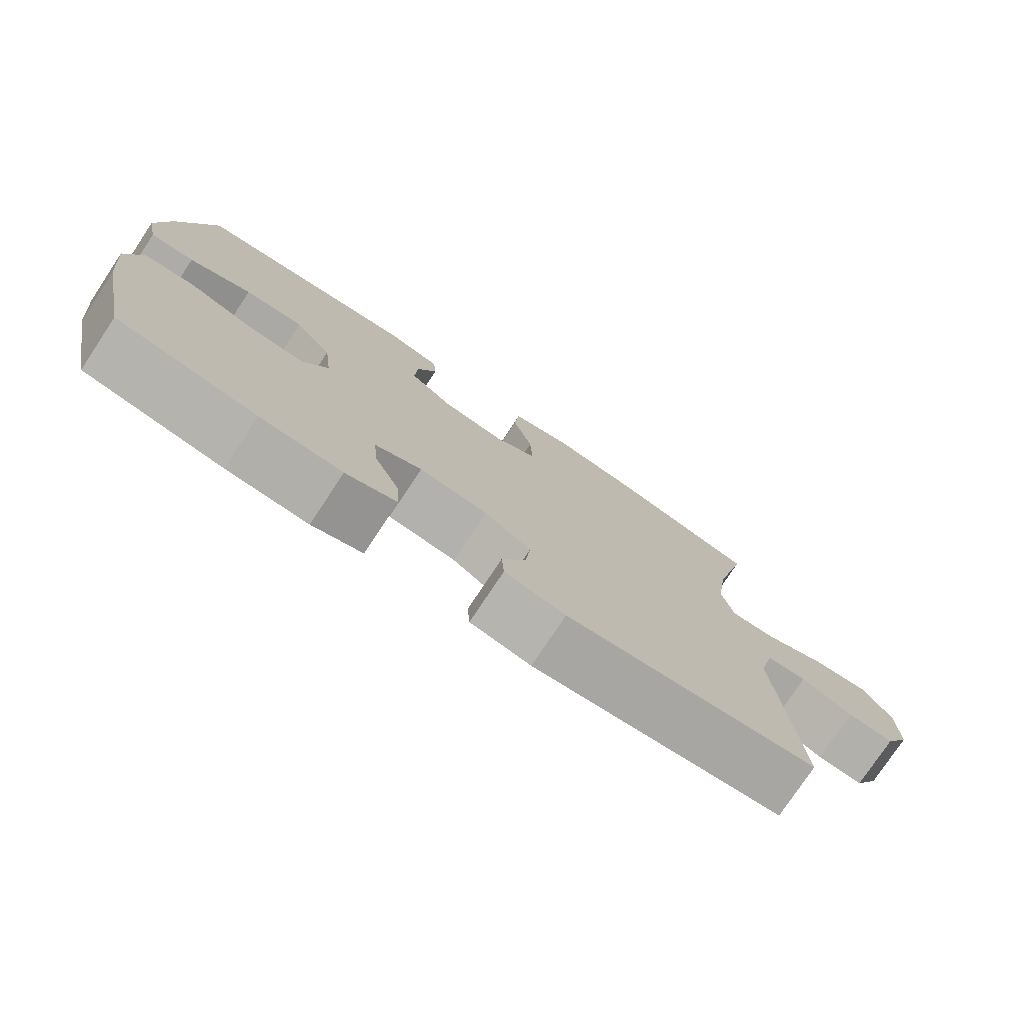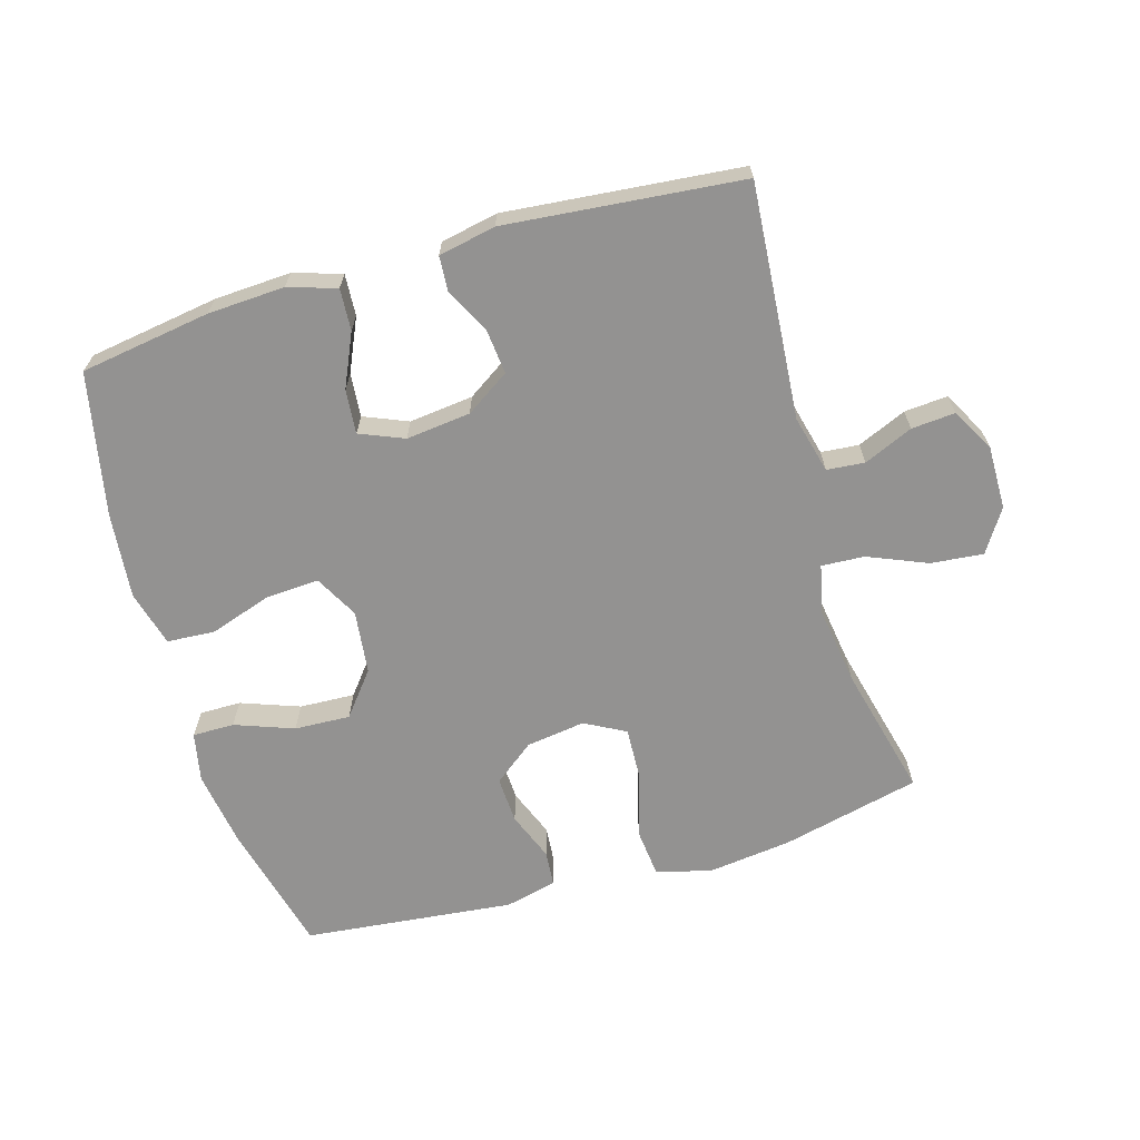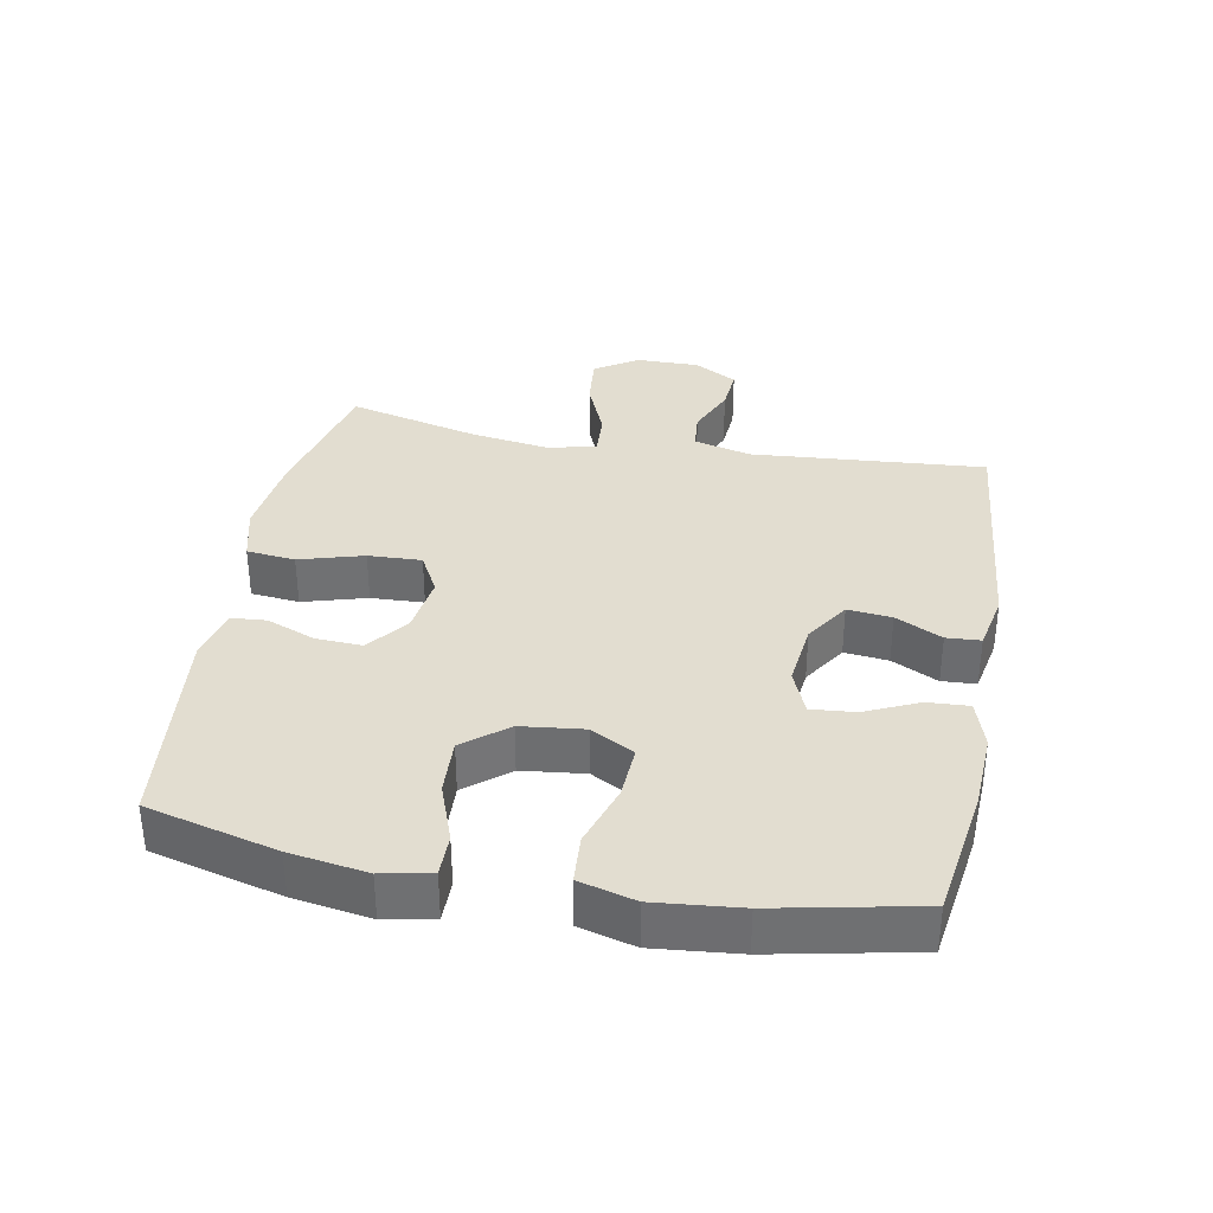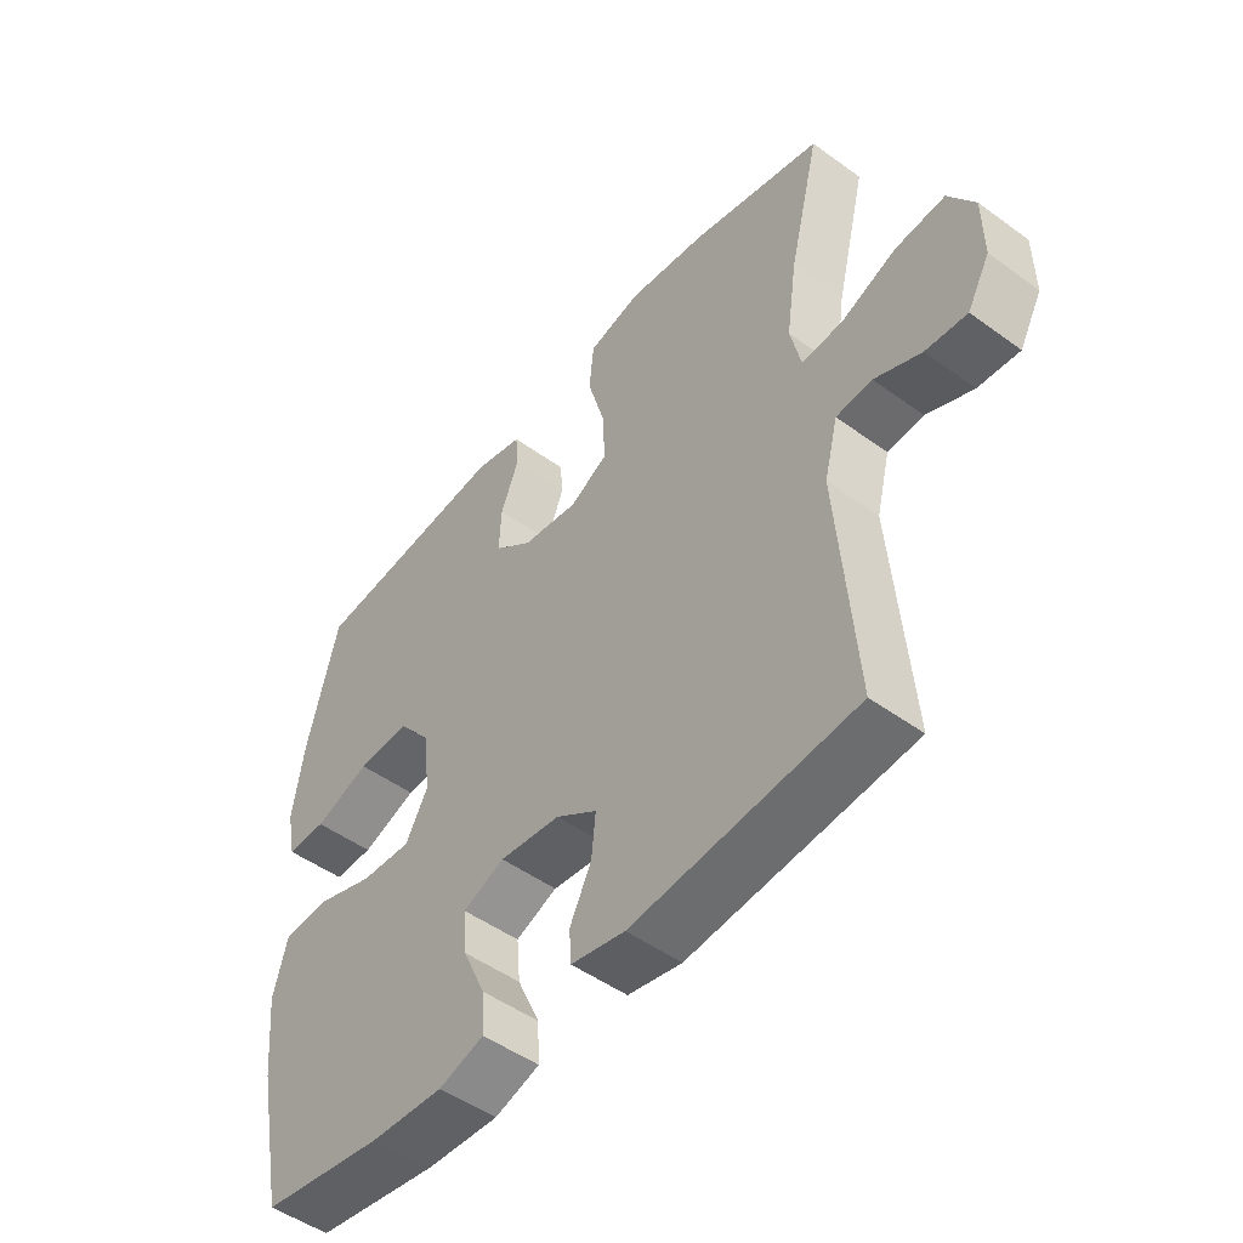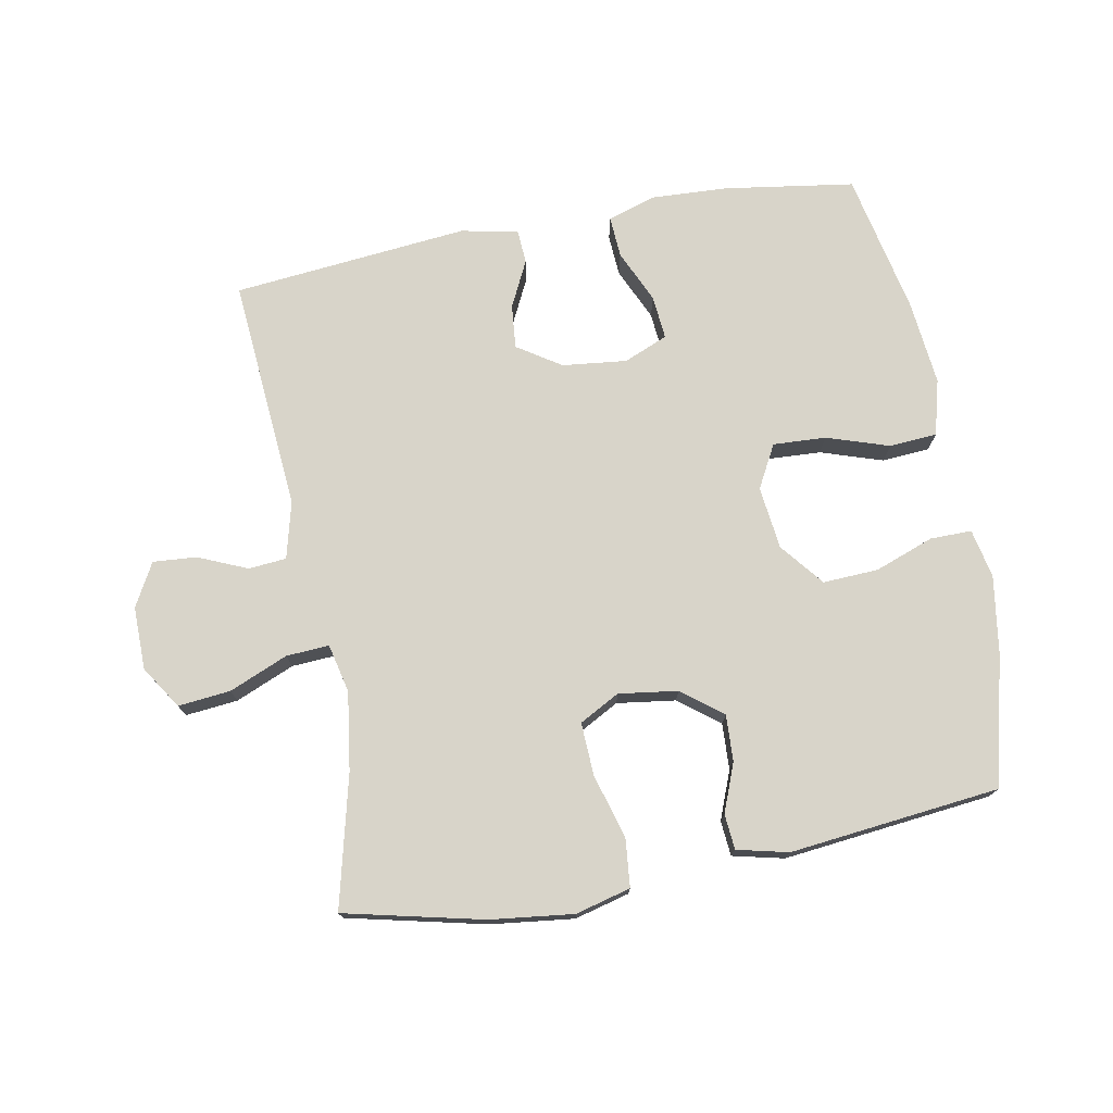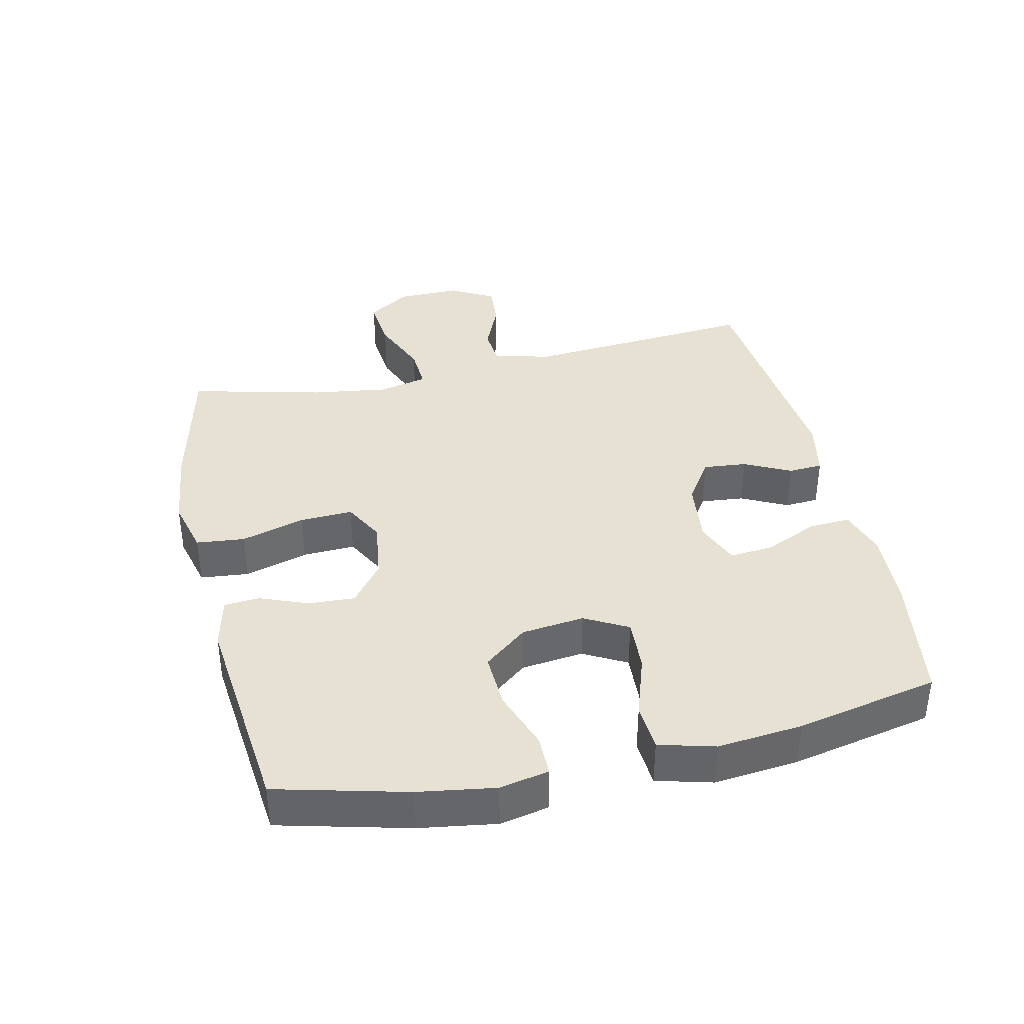
<metadata>
{"format":"obj","ext":"obj","renderer":"f3d","projection":"perspective","resolution":1024,"background":"white","views":[{"elev":-76.9,"azim":146.4,"up":"+Z"},{"elev":-66.5,"azim":-163.6,"up":"+Y"},{"elev":35.3,"azim":100.6,"up":"+Y"},{"elev":-49.2,"azim":-128.9,"up":"+Z"},{"elev":75.0,"azim":-10.6,"up":"+Y"},{"elev":38.6,"azim":77.4,"up":"+Y"}]}
</metadata>
<code>
o path4094
v 0.5665 0.0375 -0.2831
v 0.5797 0.0375 -0.1506
v 0.5567 0.0375 -0.06394
v 0.4827 0.0375 -0.05889
v 0.3855 0.0375 -0.09084
v 0.3032 0.0375 -0.09515
v 0.2668 0.0375 -0.02817
v 0.2783 0.0375 0.06968
v 0.3321 0.0375 0.1369
v 0.4184 0.0375 0.1329
v 0.5098 0.0375 0.09932
v 0.5745 0.0375 0.09895
v 0.59 0.0375 0.1752
v 0.5717 0.0375 0.2952
v 0.5208 0.0375 0.4974
v 0.194 0.0375 0.5326
v 0.114 0.0375 0.5137
v 0.1094 0.0375 0.4587
v 0.1388 0.0375 0.3837
v 0.1422 0.0375 0.3114
v 0.07924 0.0375 0.2625
v -0.01235 0.0375 0.2498
v -0.07512 0.0375 0.2837
v -0.07143 0.0375 0.3663
v -0.04274 0.0375 0.4656
v -0.0503 0.0375 0.541
v -0.1362 0.0375 0.5631
v -0.2657 0.0375 0.5474
v -0.4811 0.0375 0.4974
v -0.4309 0.0375 0.2921
v -0.4135 0.0375 0.1709
v -0.4307 0.0375 0.09544
v -0.4975 0.0375 0.0994
v -0.589 0.0375 0.1377
v -0.6704 0.0375 0.1457
v -0.7131 0.0375 0.07993
v -0.7142 0.0375 -0.01802
v -0.6773 0.0375 -0.08516
v -0.6095 0.0375 -0.08002
v -0.5332 0.0375 -0.04711
v -0.4744 0.0375 -0.05242
v -0.452 0.0375 -0.1414
v -0.4811 0.0375 -0.5043
v -0.1145 0.0375 -0.5402
v -0.02569 0.0375 -0.5224
v -0.02234 0.0375 -0.4694
v -0.05784 0.0375 -0.3973
v -0.06456 0.0375 -0.3291
v 0.003216 0.0375 -0.2848
v 0.1033 0.0375 -0.2736
v 0.1718 0.0375 -0.3019
v 0.1658 0.0375 -0.37
v 0.1286 0.0375 -0.4523
v 0.1247 0.0375 -0.5169
v 0.1991 0.0375 -0.5407
v 0.3185 0.0375 -0.5348
v 0.5208 0.0375 -0.5043
v 0.5665 -0.0375 -0.2831
v 0.5797 -0.0375 -0.1506
v 0.5567 -0.0375 -0.06394
v 0.4827 -0.0375 -0.05889
v 0.3855 -0.0375 -0.09084
v 0.3032 -0.0375 -0.09515
v 0.2668 -0.0375 -0.02817
v 0.2783 -0.0375 0.06968
v 0.3321 -0.0375 0.1369
v 0.4184 -0.0375 0.1329
v 0.5098 -0.0375 0.09932
v 0.5745 -0.0375 0.09895
v 0.59 -0.0375 0.1752
v 0.5717 -0.0375 0.2952
v 0.5208 -0.0375 0.4974
v 0.194 -0.0375 0.5326
v 0.114 -0.0375 0.5137
v 0.1094 -0.0375 0.4587
v 0.1388 -0.0375 0.3837
v 0.1422 -0.0375 0.3114
v 0.07924 -0.0375 0.2625
v -0.01235 -0.0375 0.2498
v -0.07512 -0.0375 0.2837
v -0.07143 -0.0375 0.3663
v -0.04274 -0.0375 0.4656
v -0.0503 -0.0375 0.541
v -0.1362 -0.0375 0.5631
v -0.2657 -0.0375 0.5474
v -0.4811 -0.0375 0.4974
v -0.4309 -0.0375 0.2921
v -0.4135 -0.0375 0.1709
v -0.4307 -0.0375 0.09544
v -0.4975 -0.0375 0.0994
v -0.589 -0.0375 0.1377
v -0.6704 -0.0375 0.1457
v -0.7131 -0.0375 0.07993
v -0.7142 -0.0375 -0.01802
v -0.6773 -0.0375 -0.08516
v -0.6095 -0.0375 -0.08002
v -0.5332 -0.0375 -0.04711
v -0.4744 -0.0375 -0.05242
v -0.452 -0.0375 -0.1414
v -0.4811 -0.0375 -0.5043
v -0.1145 -0.0375 -0.5402
v -0.02569 -0.0375 -0.5224
v -0.02234 -0.0375 -0.4694
v -0.05784 -0.0375 -0.3973
v -0.06456 -0.0375 -0.3291
v 0.003216 -0.0375 -0.2848
v 0.1033 -0.0375 -0.2736
v 0.1718 -0.0375 -0.3019
v 0.1658 -0.0375 -0.37
v 0.1286 -0.0375 -0.4523
v 0.1247 -0.0375 -0.5169
v 0.1991 -0.0375 -0.5407
v 0.3185 -0.0375 -0.5348
v 0.5208 -0.0375 -0.5043
v -0.0503 0.0375 0.541
v -0.0503 0.0375 0.541
v -0.1362 0.0375 0.5631
v -0.2657 0.0375 0.5474
v -0.04274 0.0375 0.4656
v 0.194 0.0375 0.5326
v 0.114 0.0375 0.5137
v 0.114 0.0375 0.5137
v 0.1094 0.0375 0.4587
v 0.5208 0.0375 0.4974
v 0.5208 0.0375 0.4974
v -0.4811 0.0375 0.4974
v -0.4811 0.0375 0.4974
v -0.07143 0.0375 0.3663
v 0.1388 0.0375 0.3837
v 0.5717 0.0375 0.2952
v -0.4309 0.0375 0.2921
v 0.1422 0.0375 0.3114
v -0.07512 0.0375 0.2837
v -0.07512 0.0375 0.2837
v 0.07924 0.0375 0.2625
v 0.59 0.0375 0.1752
v -0.4135 0.0375 0.1709
v -0.01235 0.0375 0.2498
v 0.5745 0.0375 0.09895
v 0.5745 0.0375 0.09895
v 0.3321 0.0375 0.1369
v 0.4184 0.0375 0.1329
v -0.4307 0.0375 0.09544
v -0.4307 0.0375 0.09544
v -0.589 0.0375 0.1377
v -0.6704 0.0375 0.1457
v -0.6704 0.0375 0.1457
v -0.7131 0.0375 0.07993
v -0.4975 0.0375 0.0994
v 0.2783 0.0375 0.06968
v 0.5098 0.0375 0.09932
v -0.7142 0.0375 -0.01802
v 0.2668 0.0375 -0.02817
v -0.6773 0.0375 -0.08516
v -0.6773 0.0375 -0.08516
v 0.3032 0.0375 -0.09515
v 0.3032 0.0375 -0.09515
v -0.5332 0.0375 -0.04711
v -0.4744 0.0375 -0.05242
v -0.4744 0.0375 -0.05242
v -0.6095 0.0375 -0.08002
v -0.452 0.0375 -0.1414
v 0.5567 0.0375 -0.06394
v 0.5567 0.0375 -0.06394
v 0.4827 0.0375 -0.05889
v 0.3855 0.0375 -0.09084
v 0.5797 0.0375 -0.1506
v 0.5665 0.0375 -0.2831
v 0.1033 0.0375 -0.2736
v 0.1718 0.0375 -0.3019
v 0.1718 0.0375 -0.3019
v 0.003216 0.0375 -0.2848
v -0.06456 0.0375 -0.3291
v -0.06456 0.0375 -0.3291
v 0.1658 0.0375 -0.37
v -0.05784 0.0375 -0.3973
v 0.1286 0.0375 -0.4523
v -0.02234 0.0375 -0.4694
v 0.1247 0.0375 -0.5169
v 0.1247 0.0375 -0.5169
v -0.02569 0.0375 -0.5224
v -0.02569 0.0375 -0.5224
v -0.4811 0.0375 -0.5043
v -0.4811 0.0375 -0.5043
v 0.5208 0.0375 -0.5043
v 0.5208 0.0375 -0.5043
v 0.1991 0.0375 -0.5407
v 0.3185 0.0375 -0.5348
v -0.1145 0.0375 -0.5402
v -0.0503 -0.0375 0.541
v -0.0503 -0.0375 0.541
v -0.1362 -0.0375 0.5631
v -0.2657 -0.0375 0.5474
v -0.04274 -0.0375 0.4656
v 0.194 -0.0375 0.5326
v 0.114 -0.0375 0.5137
v 0.114 -0.0375 0.5137
v 0.1094 -0.0375 0.4587
v 0.5208 -0.0375 0.4974
v 0.5208 -0.0375 0.4974
v -0.4811 -0.0375 0.4974
v -0.4811 -0.0375 0.4974
v -0.07143 -0.0375 0.3663
v 0.1388 -0.0375 0.3837
v 0.5717 -0.0375 0.2952
v -0.4309 -0.0375 0.2921
v 0.1422 -0.0375 0.3114
v -0.07512 -0.0375 0.2837
v -0.07512 -0.0375 0.2837
v 0.07924 -0.0375 0.2625
v 0.59 -0.0375 0.1752
v -0.4135 -0.0375 0.1709
v -0.01235 -0.0375 0.2498
v 0.5745 -0.0375 0.09895
v 0.5745 -0.0375 0.09895
v 0.3321 -0.0375 0.1369
v 0.4184 -0.0375 0.1329
v -0.4307 -0.0375 0.09544
v -0.4307 -0.0375 0.09544
v -0.589 -0.0375 0.1377
v -0.6704 -0.0375 0.1457
v -0.6704 -0.0375 0.1457
v -0.7131 -0.0375 0.07993
v -0.4975 -0.0375 0.0994
v 0.2783 -0.0375 0.06968
v 0.5098 -0.0375 0.09932
v -0.7142 -0.0375 -0.01802
v 0.2668 -0.0375 -0.02817
v -0.6773 -0.0375 -0.08516
v -0.6773 -0.0375 -0.08516
v 0.3032 -0.0375 -0.09515
v 0.3032 -0.0375 -0.09515
v -0.5332 -0.0375 -0.04711
v -0.4744 -0.0375 -0.05242
v -0.4744 -0.0375 -0.05242
v -0.6095 -0.0375 -0.08002
v -0.452 -0.0375 -0.1414
v 0.5567 -0.0375 -0.06394
v 0.5567 -0.0375 -0.06394
v 0.4827 -0.0375 -0.05889
v 0.3855 -0.0375 -0.09084
v 0.5797 -0.0375 -0.1506
v 0.5665 -0.0375 -0.2831
v 0.1033 -0.0375 -0.2736
v 0.1718 -0.0375 -0.3019
v 0.1718 -0.0375 -0.3019
v 0.003216 -0.0375 -0.2848
v -0.06456 -0.0375 -0.3291
v -0.06456 -0.0375 -0.3291
v 0.1658 -0.0375 -0.37
v -0.05784 -0.0375 -0.3973
v 0.1286 -0.0375 -0.4523
v -0.02234 -0.0375 -0.4694
v 0.1247 -0.0375 -0.5169
v 0.1247 -0.0375 -0.5169
v -0.02569 -0.0375 -0.5224
v -0.02569 -0.0375 -0.5224
v -0.4811 -0.0375 -0.5043
v -0.4811 -0.0375 -0.5043
v 0.5208 -0.0375 -0.5043
v 0.5208 -0.0375 -0.5043
v 0.1991 -0.0375 -0.5407
v 0.3185 -0.0375 -0.5348
v -0.1145 -0.0375 -0.5402
f 217 205 216
f 220 233 224
f 195 204 199
f 196 198 195
f 264 251 258
f 193 203 192
f 223 220 221
f 199 207 216
f 214 211 226
f 240 242 238
f 210 225 207
f 192 203 194
f 206 208 203
f 231 244 245
f 231 245 241
f 204 207 199
f 228 247 244
f 213 225 210
f 233 220 236
f 247 213 218
f 236 223 227
f 234 224 233
f 251 264 253
f 237 218 234
f 243 245 263
f 226 211 217
f 192 194 190
f 250 252 262
f 213 208 218
f 206 203 193
f 216 207 225
f 211 205 217
f 243 263 260
f 262 252 254
f 242 241 243
f 236 227 229
f 225 213 228
f 204 195 198
f 218 208 212
f 206 193 201
f 228 244 231
f 247 237 248
f 263 245 250
f 228 213 247
f 241 245 243
f 258 251 248
f 253 264 256
f 218 237 247
f 218 224 234
f 236 220 223
f 212 208 206
f 258 248 237
f 263 250 262
f 199 216 205
f 241 242 240
f 116 27 84 191
f 27 28 85 84
f 25 26 83 82
f 16 122 197 73
f 17 18 75 74
f 125 16 73 200
f 28 127 202 85
f 24 25 82 81
f 18 19 76 75
f 14 15 72 71
f 29 30 87 86
f 19 20 77 76
f 134 24 81 209
f 20 21 78 77
f 13 14 71 70
f 30 31 88 87
f 22 23 80 79
f 21 22 79 78
f 140 13 70 215
f 9 10 67 66
f 31 144 219 88
f 34 147 222 91
f 35 36 93 92
f 33 34 91 90
f 8 9 66 65
f 11 12 69 68
f 10 11 68 67
f 32 33 90 89
f 36 37 94 93
f 7 8 65 64
f 37 155 230 94
f 157 7 64 232
f 40 160 235 97
f 39 40 97 96
f 38 39 96 95
f 41 42 99 98
f 164 4 61 239
f 4 5 62 61
f 2 3 60 59
f 5 6 63 62
f 1 2 59 58
f 50 171 246 107
f 49 50 107 106
f 174 49 106 249
f 51 52 109 108
f 47 48 105 104
f 52 53 110 109
f 46 47 104 103
f 53 180 255 110
f 182 46 103 257
f 42 184 259 99
f 186 1 58 261
f 54 55 112 111
f 56 57 114 113
f 55 56 113 112
f 44 45 102 101
f 43 44 101 100
f 142 141 130
f 145 149 158
f 120 124 129
f 121 120 123
f 189 183 176
f 118 117 128
f 148 146 145
f 124 141 132
f 139 151 136
f 165 163 167
f 135 132 150
f 117 119 128
f 131 128 133
f 156 170 169
f 156 166 170
f 129 124 132
f 153 169 172
f 138 135 150
f 158 161 145
f 172 143 138
f 161 152 148
f 159 158 149
f 176 178 189
f 162 159 143
f 168 188 170
f 151 142 136
f 117 115 119
f 175 187 177
f 138 143 133
f 131 118 128
f 141 150 132
f 136 142 130
f 168 185 188
f 187 179 177
f 167 168 166
f 161 154 152
f 150 153 138
f 129 123 120
f 143 137 133
f 131 126 118
f 153 156 169
f 172 173 162
f 188 175 170
f 153 172 138
f 166 168 170
f 183 173 176
f 178 181 189
f 143 172 162
f 143 159 149
f 161 148 145
f 137 131 133
f 183 162 173
f 188 187 175
f 124 130 141
f 166 165 167

</code>
